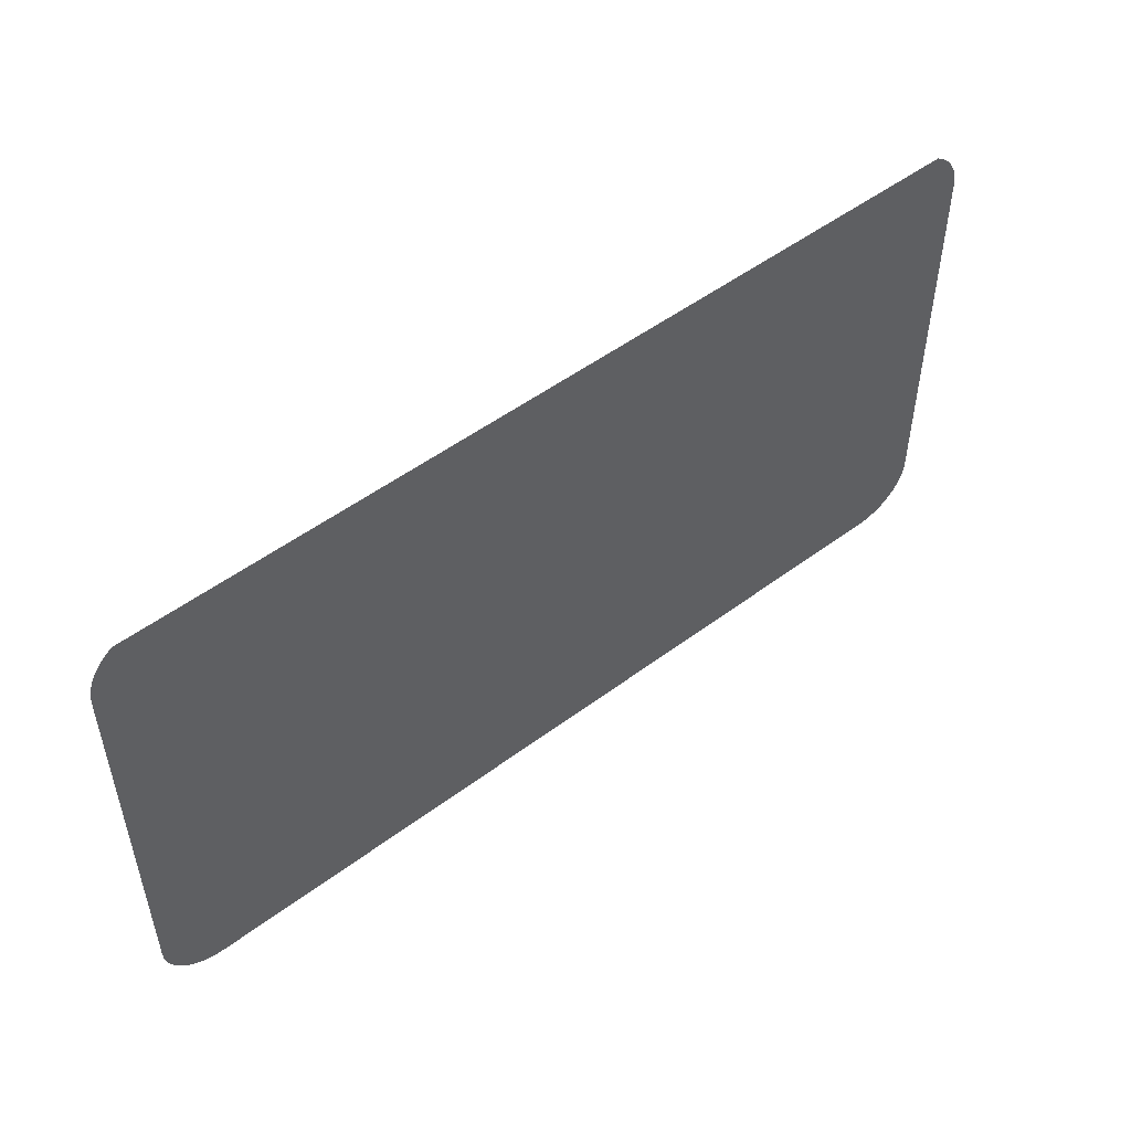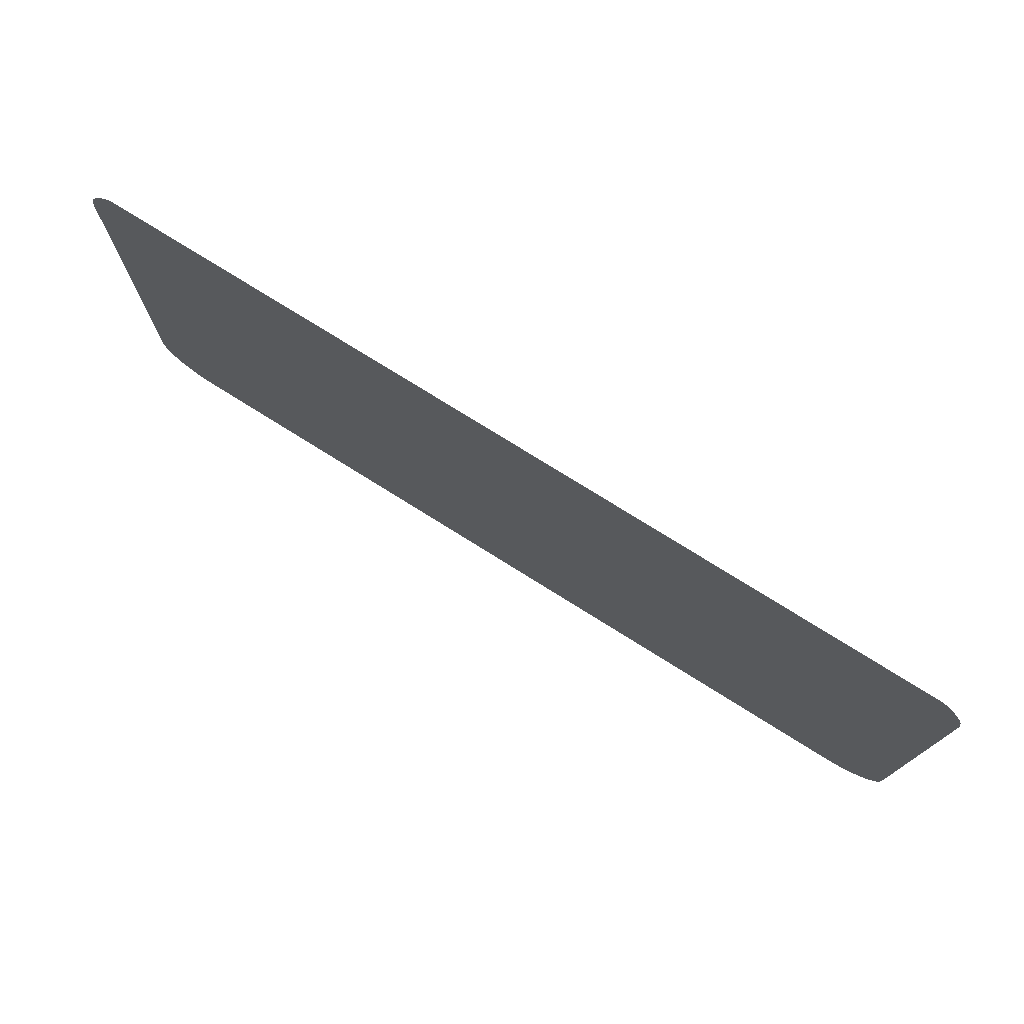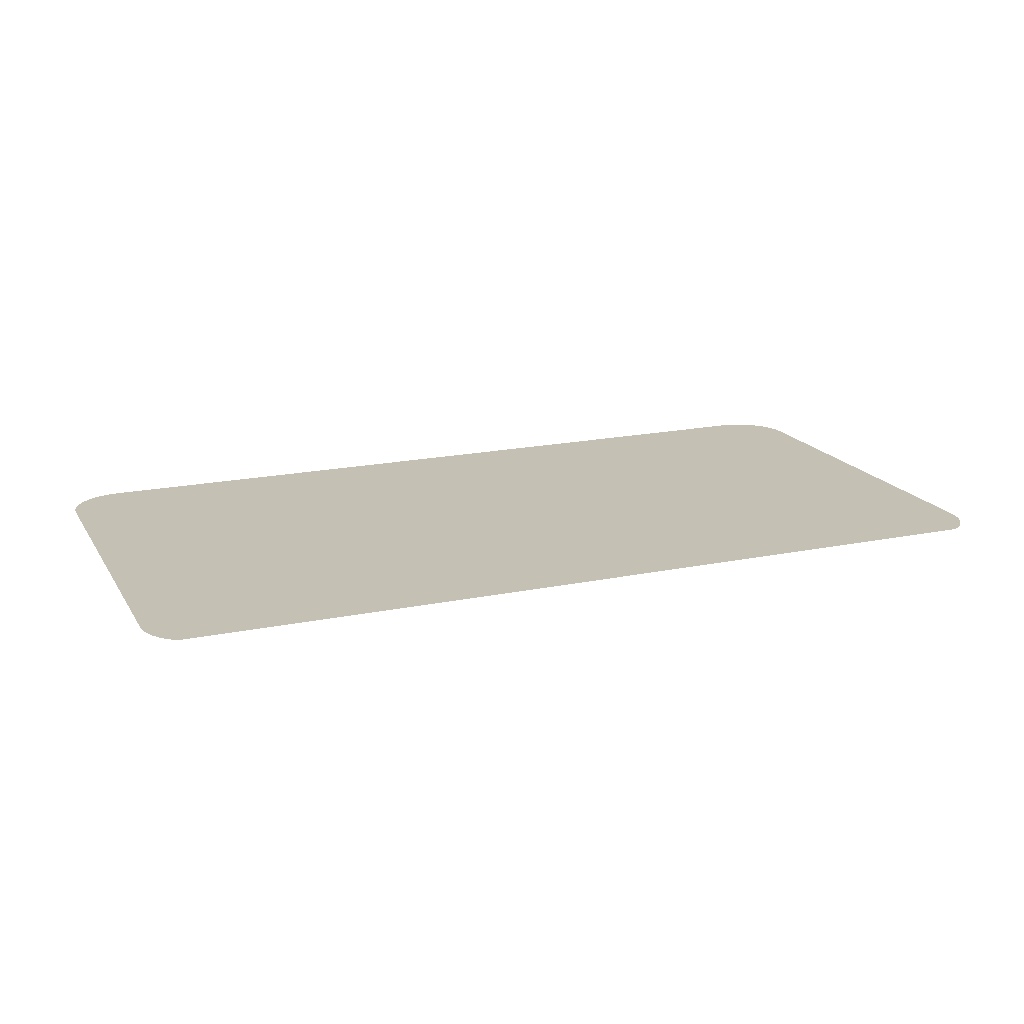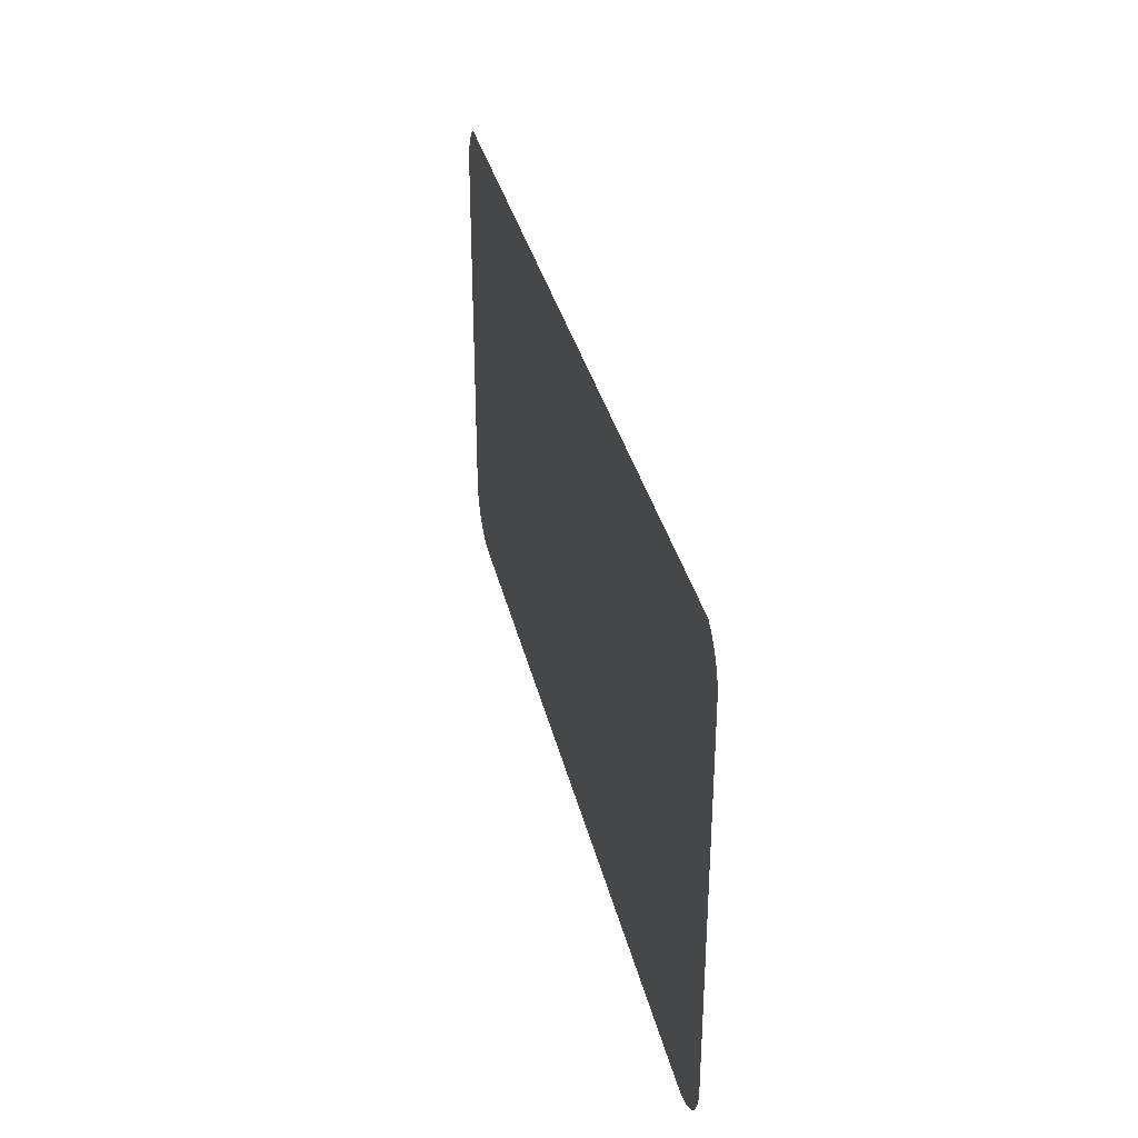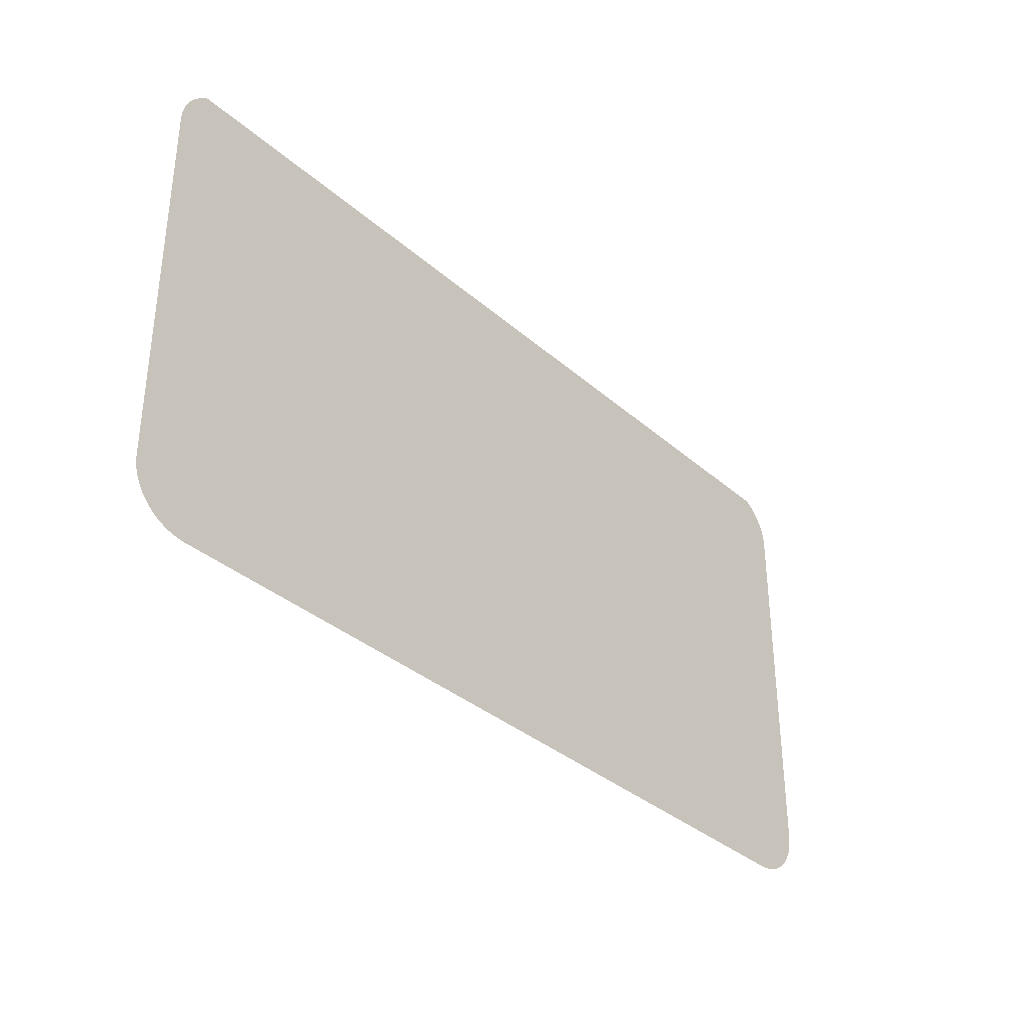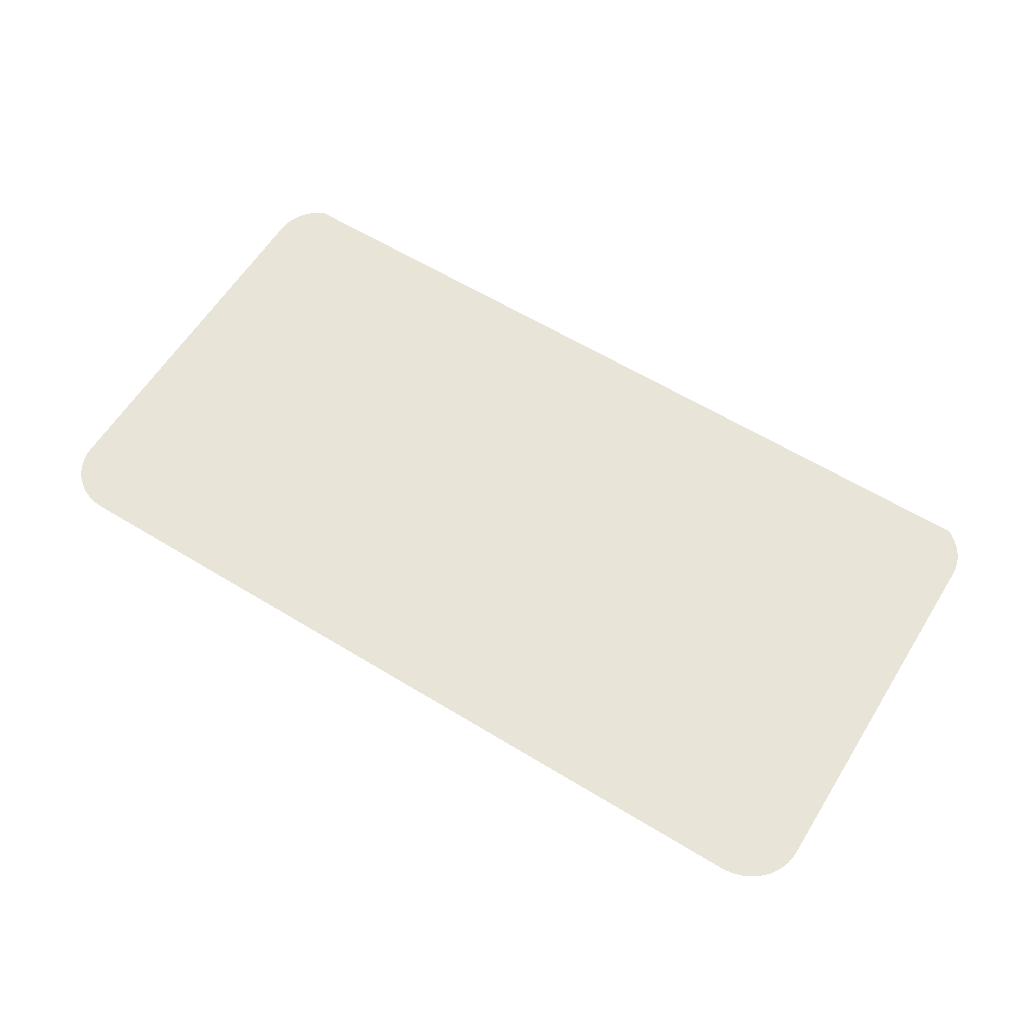
<metadata>
{"format":"obj","ext":"obj","renderer":"f3d","projection":"perspective","resolution":1024,"background":"white","views":[{"elev":50.7,"azim":-39.3,"up":"+Z"},{"elev":75.4,"azim":-147.9,"up":"+Z"},{"elev":18.0,"azim":-22.2,"up":"+Y"},{"elev":33.9,"azim":77.3,"up":"+Z"},{"elev":-34.8,"azim":-49.2,"up":"+Z"},{"elev":60.6,"azim":-148.1,"up":"+Y"}]}
</metadata>
<code>
o #ID152
v -0.02434 0.006883 -0.046
v 0.007491 0.006883 -0.04602
v -0.02404 0.006883 -0.04602
v 0.007789 0.006883 -0.046
v -0.02464 0.006883 -0.04594
v 0.008082 0.006883 -0.04594
v -0.02492 0.006883 -0.04585
v 0.008365 0.006883 -0.04585
v -0.02519 0.006883 -0.04573
v 0.008633 0.006883 -0.04573
v -0.02543 0.006883 -0.04557
v 0.008882 0.006883 -0.04557
v -0.02566 0.006883 -0.04538
v 0.009106 0.006883 -0.04538
v -0.02586 0.006883 -0.04517
v 0.009303 0.006883 -0.04517
v -0.02602 0.006883 -0.04494
v 0.009469 0.006883 -0.04494
v -0.02616 0.006883 -0.04468
v 0.009602 0.006883 -0.04468
v -0.02625 0.006883 -0.04441
v 0.009698 0.006883 -0.04441
v -0.02631 0.006883 -0.04414
v 0.009756 0.006883 -0.04414
v -0.02633 0.006883 -0.04385
v 0.009776 0.006883 -0.04385
v -0.02633 0.006883 -0.02893
v 0.009776 0.006883 -0.02893
v -0.02631 0.006883 -0.02865
v 0.009756 0.006883 -0.02865
v -0.02625 0.006883 -0.02837
v 0.009698 0.006883 -0.02837
v -0.02616 0.006883 -0.0281
v 0.009602 0.006883 -0.0281
v -0.02602 0.006883 -0.02785
v 0.009469 0.006883 -0.02785
v -0.02586 0.006883 -0.02761
v 0.009303 0.006883 -0.02761
v -0.02566 0.006883 -0.0274
v 0.009106 0.006883 -0.0274
v -0.02543 0.006883 -0.02721
v 0.008882 0.006883 -0.02721
v -0.02528 0.006883 -0.02711
v 0.008633 0.006883 -0.02705
f 1 2 3
f 3 2 1
f 2 1 4
f 4 1 2
f 4 1 5
f 5 1 4
f 4 5 6
f 6 5 4
f 6 5 7
f 7 5 6
f 6 7 8
f 8 7 6
f 8 7 9
f 9 7 8
f 8 9 10
f 10 9 8
f 10 9 11
f 11 9 10
f 10 11 12
f 12 11 10
f 12 11 13
f 13 11 12
f 12 13 14
f 14 13 12
f 14 13 15
f 15 13 14
f 14 15 16
f 16 15 14
f 16 15 17
f 17 15 16
f 16 17 18
f 18 17 16
f 18 17 19
f 19 17 18
f 18 19 20
f 20 19 18
f 20 19 21
f 21 19 20
f 20 21 22
f 22 21 20
f 22 21 23
f 23 21 22
f 22 23 24
f 24 23 22
f 24 23 25
f 25 23 24
f 24 25 26
f 26 25 24
f 26 25 27
f 27 25 26
f 26 27 28
f 28 27 26
f 28 27 29
f 29 27 28
f 28 29 30
f 30 29 28
f 30 29 31
f 31 29 30
f 30 31 32
f 32 31 30
f 32 31 33
f 33 31 32
f 32 33 34
f 34 33 32
f 34 33 35
f 35 33 34
f 34 35 36
f 36 35 34
f 36 35 37
f 37 35 36
f 36 37 38
f 38 37 36
f 38 37 39
f 39 37 38
f 38 39 40
f 40 39 38
f 40 39 41
f 41 39 40
f 40 41 42
f 42 41 40
f 42 41 43
f 43 41 42
f 42 43 44
f 44 43 42

</code>
